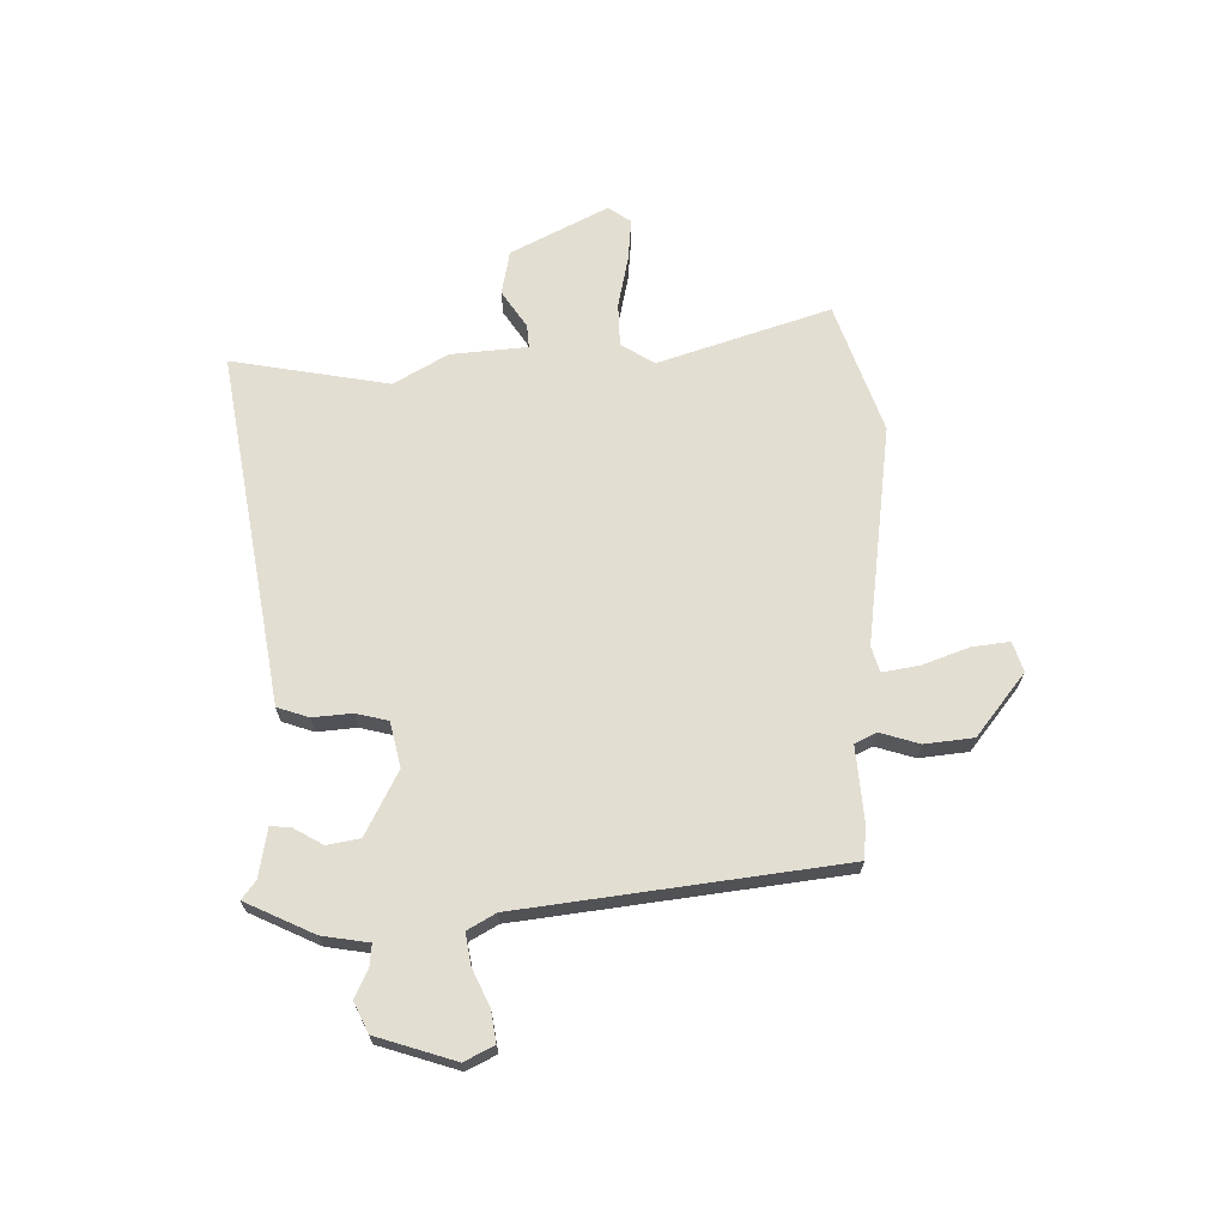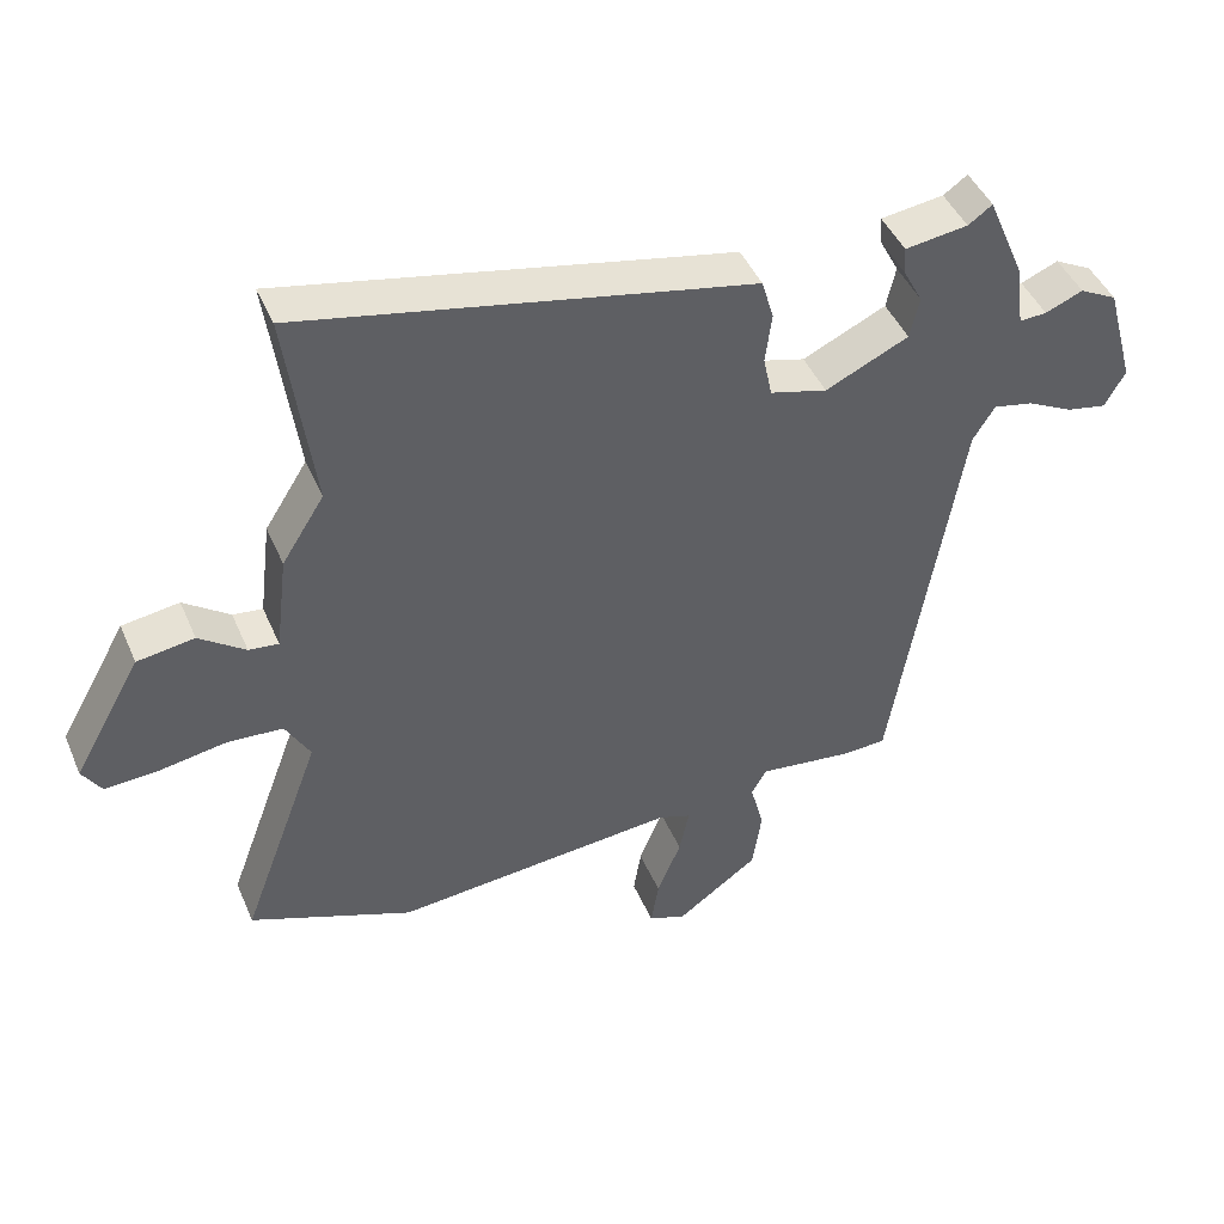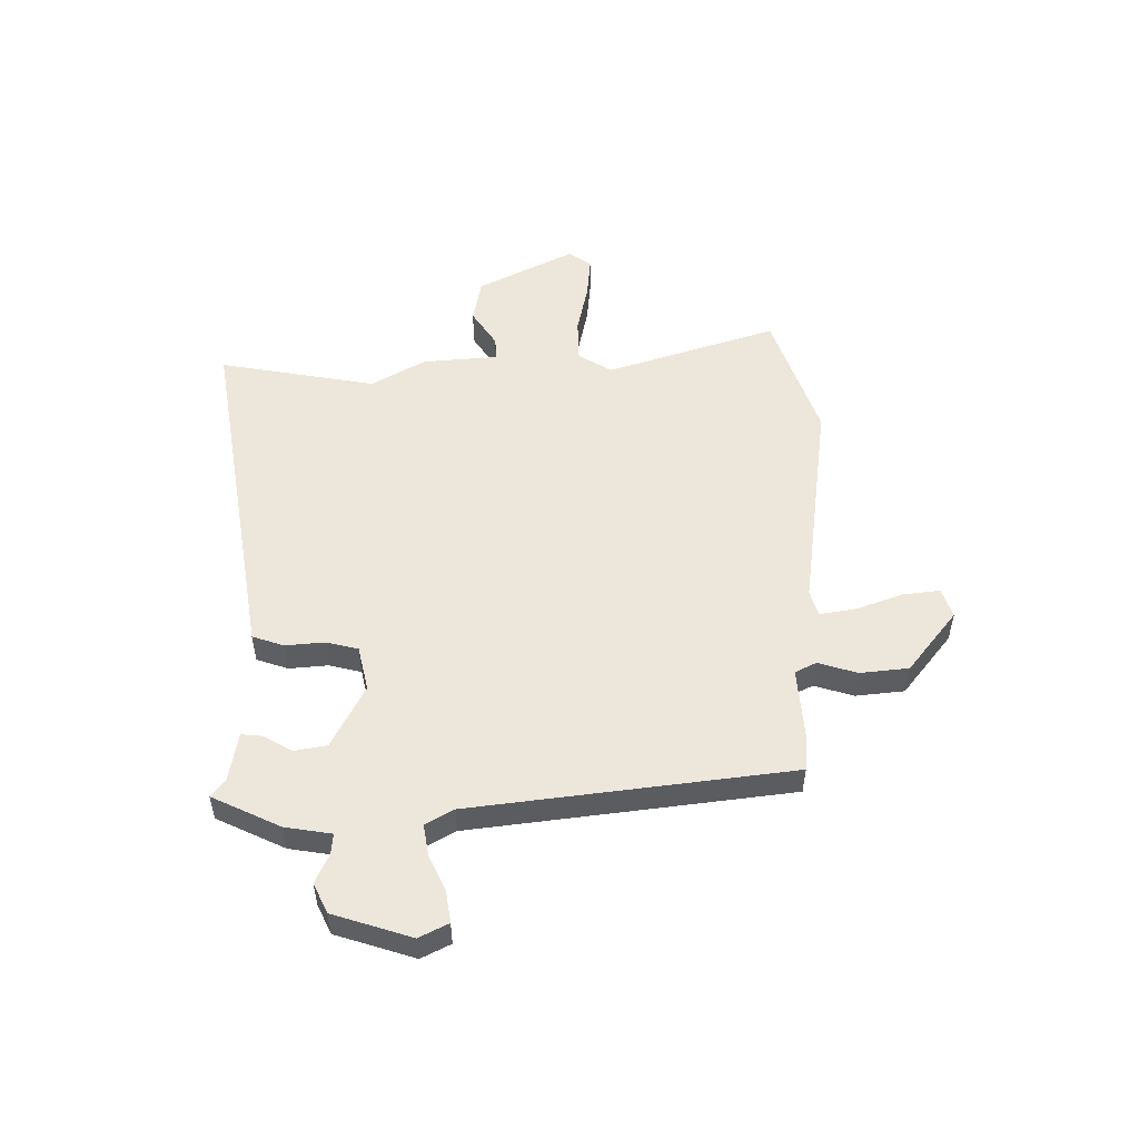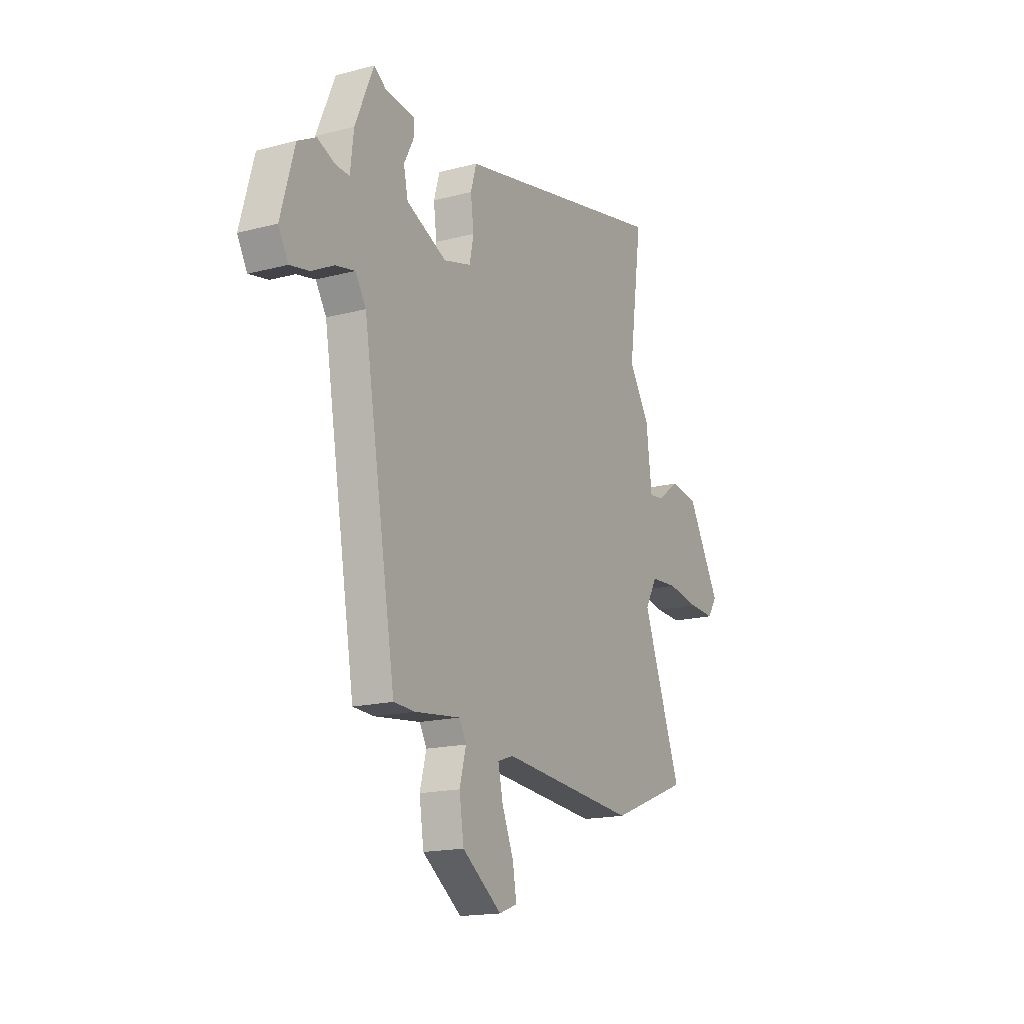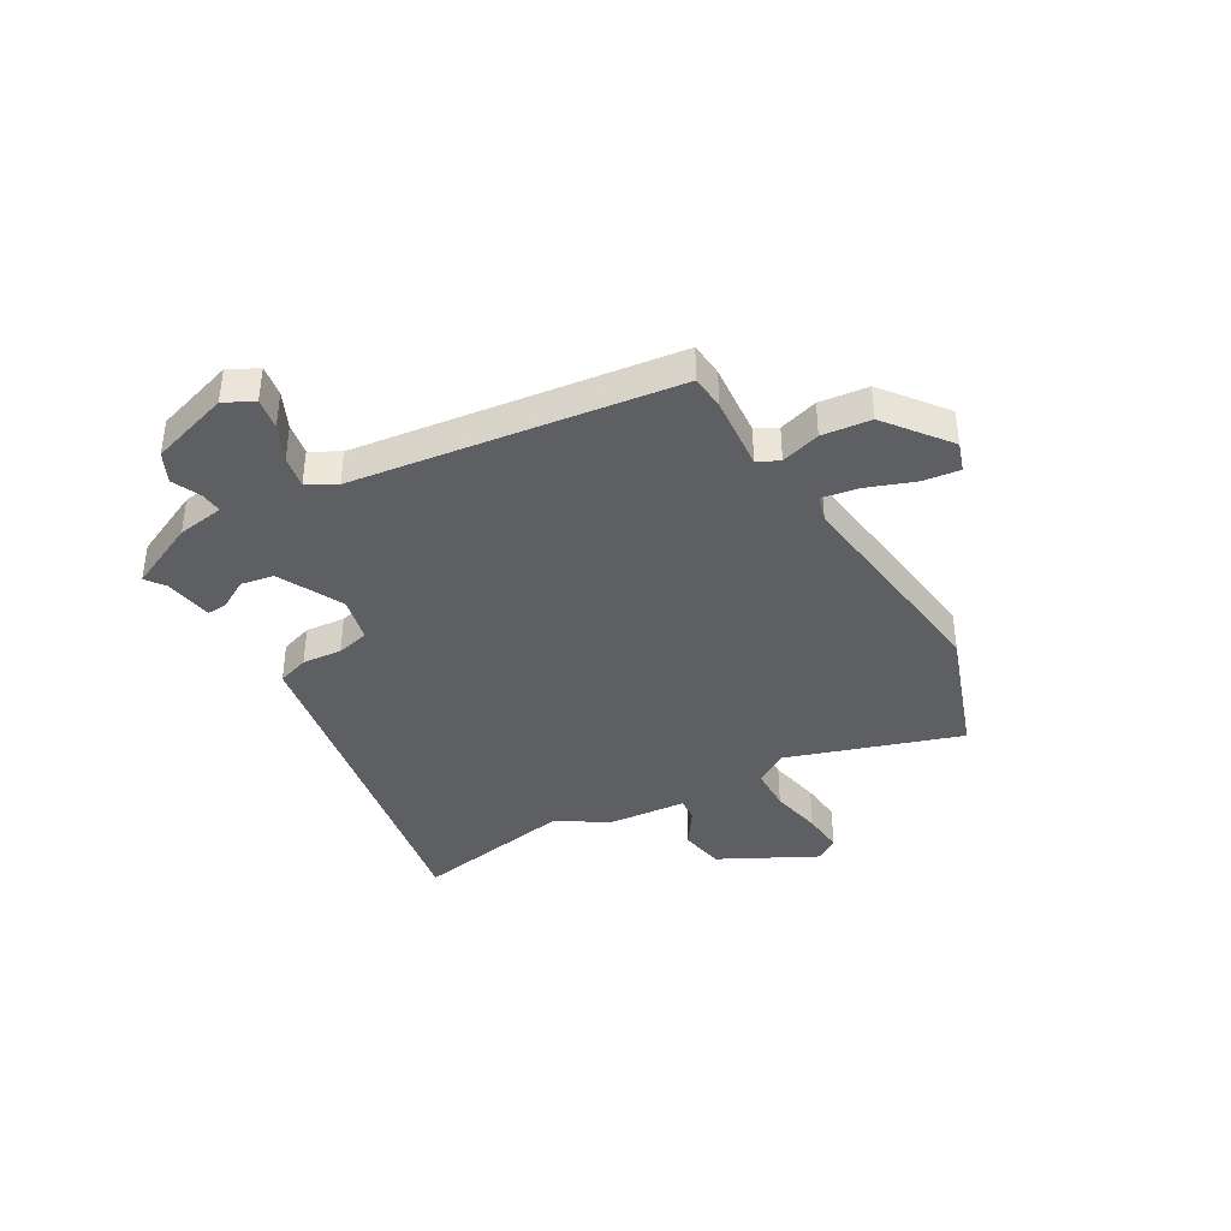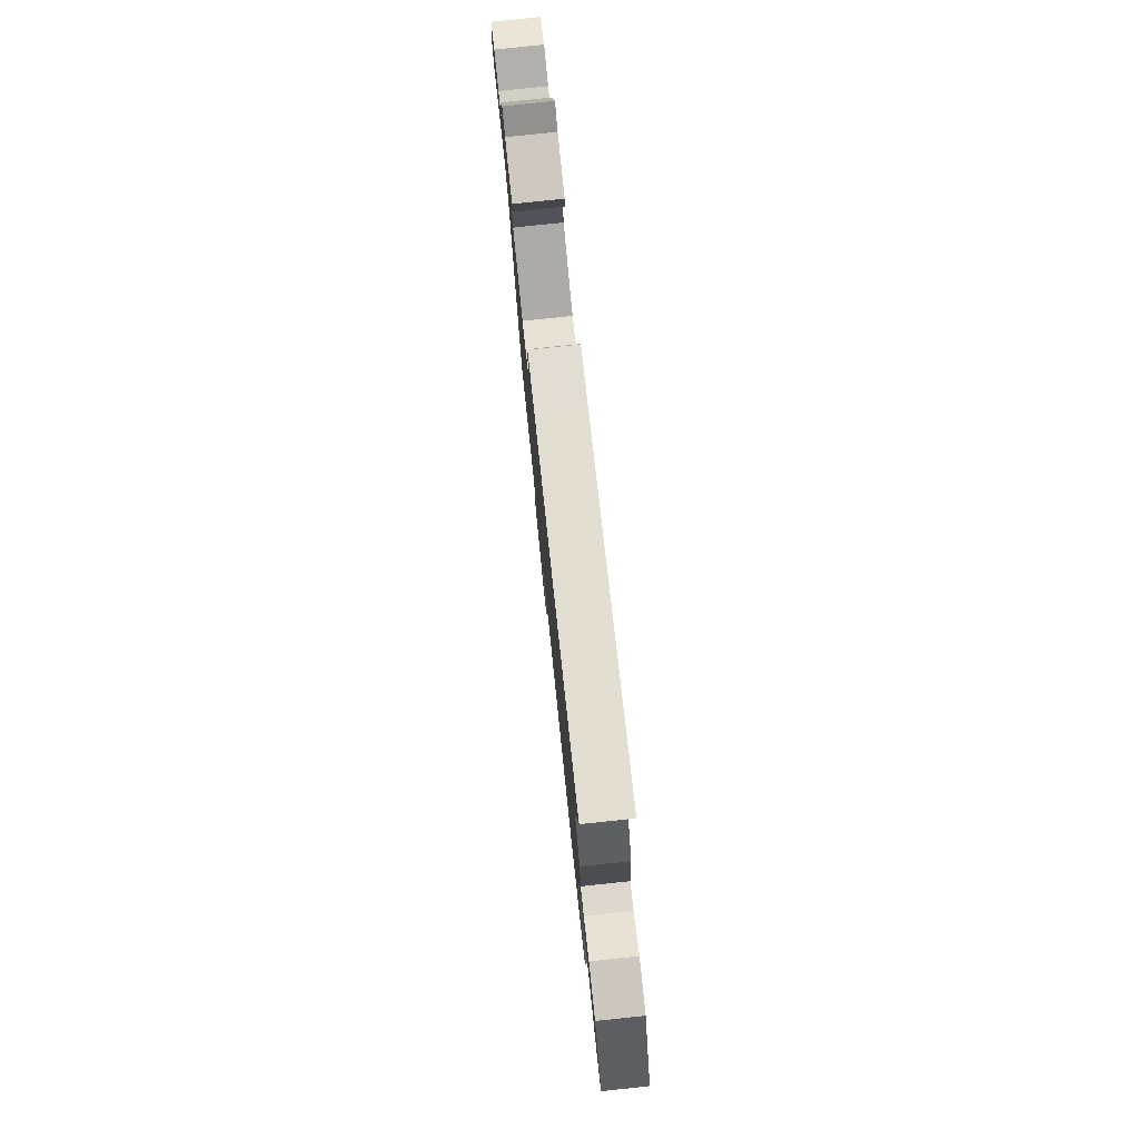
<metadata>
{"format":"obj","ext":"obj","renderer":"f3d","projection":"perspective","resolution":1024,"background":"white","views":[{"elev":67.6,"azim":91.2,"up":"+Y"},{"elev":44.8,"azim":-22.4,"up":"+Z"},{"elev":52.7,"azim":91.9,"up":"+Y"},{"elev":-16.8,"azim":118.1,"up":"+Z"},{"elev":-39.7,"azim":121.9,"up":"+Y"},{"elev":79.1,"azim":-96.0,"up":"+Z"}]}
</metadata>
<code>
v 0.361 0.07 -0.484
v 0.299 0.07 -0.487
v 0.165 0.07 -0.471
v 0.144 0.07 -0.509
v 0.163 0.07 -0.581
v 0.15 0.07 -0.669
v 0.034 0.07 -0.753
v -0.019 0.07 -0.733
v -0.008 0.07 -0.666
v 0.026 0.07 -0.583
v 0.04 0.07 -0.517
v -0.006 0.07 -0.501
v -0.407 0.07 -0.537
v -0.638 0.07 -0.446
v -0.525 0.07 -0.14
v -0.56 0.07 -0.078
v -0.639 0.07 -0.073
v -0.733 0.07 -0.089
v -0.809 0.07 -0.093
v -0.836 0.07 -0.051
v -0.74 0.07 0.12
v -0.659 0.07 0.132
v -0.594 0.07 0.085
v -0.552 0.07 0.08
v -0.535 0.07 0.218
v -0.475 0.07 0.313
v -0.514 0.07 0.601
v 0.032 0.07 0.488
v 0.121 0.07 0.47
v 0.138 0.07 0.412
v 0.129 0.07 0.341
v 0.141 0.07 0.282
v 0.222 0.07 0.26
v 0.34 0.07 0.315
v 0.353 0.07 0.374
v 0.325 0.07 0.427
v 0.323 0.07 0.465
v 0.412 0.07 0.477
v 0.446 0.07 0.501
v 0.5 0.07 0.374
v 0.51 0.07 0.289
v 0.549 0.07 0.291
v 0.602 0.07 0.313
v 0.655 0.07 0.285
v 0.695 0.07 0.14
v 0.666 0.07 0.088
v 0.61 0.07 0.099
v 0.545 0.07 0.132
v 0.488 0.07 0.144
v 0.457 0.07 0.094
v 0.361 0 -0.484
v 0.299 0 -0.487
v 0.165 0 -0.471
v 0.144 0 -0.509
v 0.163 0 -0.581
v 0.15 0 -0.669
v 0.034 0 -0.753
v -0.019 0 -0.733
v -0.008 0 -0.666
v 0.026 0 -0.583
v 0.04 0 -0.517
v -0.006 0 -0.501
v -0.407 0 -0.537
v -0.638 0 -0.446
v -0.525 0 -0.14
v -0.56 0 -0.078
v -0.639 0 -0.073
v -0.733 0 -0.089
v -0.809 0 -0.093
v -0.836 0 -0.051
v -0.74 0 0.12
v -0.659 0 0.132
v -0.594 0 0.085
v -0.552 0 0.08
v -0.535 0 0.218
v -0.475 0 0.313
v -0.514 0 0.601
v 0.032 0 0.488
v 0.121 0 0.47
v 0.138 0 0.412
v 0.129 0 0.341
v 0.141 0 0.282
v 0.222 0 0.26
v 0.34 0 0.315
v 0.353 0 0.374
v 0.325 0 0.427
v 0.323 0 0.465
v 0.412 0 0.477
v 0.446 0 0.501
v 0.5 0 0.374
v 0.51 0 0.289
v 0.549 0 0.291
v 0.602 0 0.313
v 0.655 0 0.285
v 0.695 0 0.14
v 0.666 0 0.088
v 0.61 0 0.099
v 0.545 0 0.132
v 0.488 0 0.144
v 0.457 0 0.094
f 45 46 47 48
f 45 48 49
f 42 43 44 45
f 41 42 45 49
f 38 39 40 41
f 38 41 49 50
f 35 36 37 38
f 34 35 38 50
f 28 29 30 31
f 26 27 28 31
f 24 25 26 31
f 24 31 32
f 20 21 22 23
f 20 23 24
f 17 18 19 20
f 16 17 20 24
f 15 16 24 32
f 12 13 14 15
f 11 12 15 32
f 7 8 9 10
f 7 10 11
f 4 5 6 7
f 4 7 11 32
f 50 1 2 3
f 33 34 50 3
f 3 4 32 33
f 98 97 96 95
f 99 98 95
f 95 94 93 92
f 99 95 92 91
f 91 90 89 88
f 100 99 91 88
f 88 87 86 85
f 100 88 85 84
f 81 80 79 78
f 81 78 77 76
f 81 76 75 74
f 82 81 74
f 73 72 71 70
f 74 73 70
f 70 69 68 67
f 74 70 67 66
f 82 74 66 65
f 65 64 63 62
f 82 65 62 61
f 60 59 58 57
f 61 60 57
f 57 56 55 54
f 82 61 57 54
f 53 52 51 100
f 53 100 84 83
f 83 82 54 53
f 1 51 52 2
f 2 52 53 3
f 3 53 54 4
f 4 54 55 5
f 5 55 56 6
f 6 56 57 7
f 7 57 58 8
f 8 58 59 9
f 9 59 60 10
f 10 60 61 11
f 11 61 62 12
f 12 62 63 13
f 13 63 64 14
f 14 64 65 15
f 15 65 66 16
f 16 66 67 17
f 17 67 68 18
f 18 68 69 19
f 19 69 70 20
f 20 70 71 21
f 21 71 72 22
f 22 72 73 23
f 23 73 74 24
f 24 74 75 25
f 25 75 76 26
f 26 76 77 27
f 27 77 78 28
f 28 78 79 29
f 29 79 80 30
f 30 80 81 31
f 31 81 82 32
f 32 82 83 33
f 33 83 84 34
f 34 84 85 35
f 35 85 86 36
f 36 86 87 37
f 37 87 88 38
f 38 88 89 39
f 39 89 90 40
f 40 90 91 41
f 41 91 92 42
f 42 92 93 43
f 43 93 94 44
f 44 94 95 45
f 45 95 96 46
f 46 96 97 47
f 47 97 98 48
f 48 98 99 49
f 49 99 100 50
f 50 100 51 1

</code>
